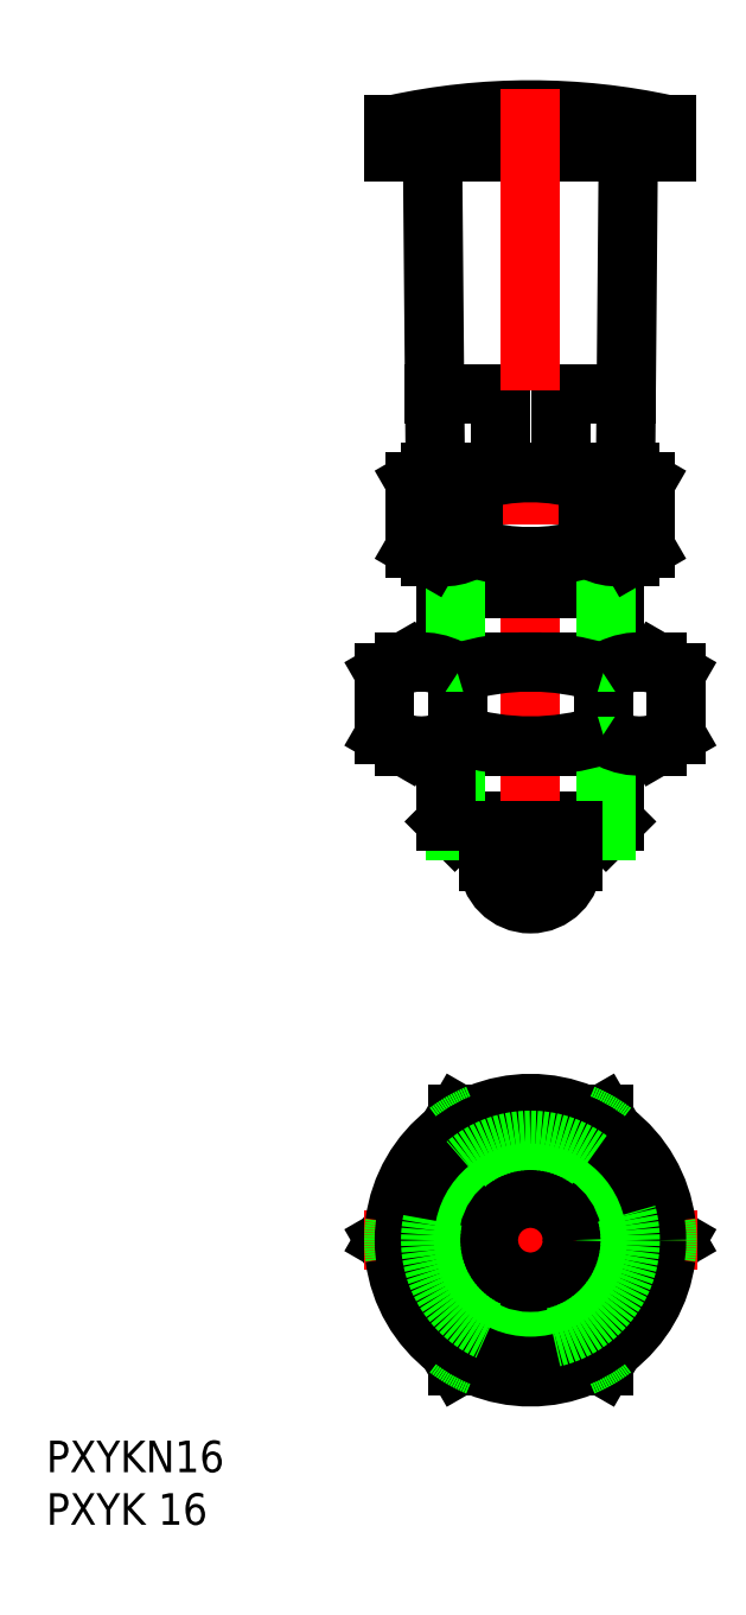
<metadata>
{"format":"dxf","ext":"dxf","renderer":"ezdxf+matplotlib","layout":"modelspace","background":"white","min_lineweight":24,"dpi":150}
</metadata>
<code>
0
SECTION
2
ENTITIES
0
LINE
8
0
10
-2
20
73
30
0
11
-2.9
21
73.52
31
0
0
LINE
8
0
10
2
20
73
30
0
11
2.9
21
73.52
31
0
0
LINE
8
0
10
2.9
20
80.5
30
0
11
9.114
21
80.5
31
0
0
LINE
8
0
10
-9.049
20
73
30
0
11
-9.293
21
101
31
0
0
ARC
8
0
10
-11.79
20
101
30
0
40
2.5
50
0.5
51
90
0
ARC
8
0
10
11.79
20
101
30
0
40
2.5
50
90
51
179.5
0
LINE
8
0
10
9.049
20
73
30
0
11
9.293
21
101
31
0
0
LINE
8
0
10
-9.114
20
80.5
30
0
11
-2.9
21
80.5
31
0
0
LINE
8
0
10
-2.9
20
73.52
30
0
11
-2.9
21
80.5
31
0
0
LINE
8
0
10
2.9
20
73.52
30
0
11
2.9
21
80.5
31
0
0
LINE
8
0
10
12.5
20
103.5
30
0
11
12.5
21
106.1
31
0
0
LINE
8
0
10
11.25
20
103.5
30
0
11
11.25
21
106.1
31
0
0
LINE
8
0
10
10
20
103.5
30
0
11
10
21
106.1
31
0
0
LINE
8
0
10
8.75
20
103.5
30
0
11
8.75
21
106.1
31
0
0
LINE
8
0
10
7.5
20
103.5
30
0
11
7.5
21
106.1
31
0
0
LINE
8
0
10
6.25
20
103.5
30
0
11
6.25
21
106.1
31
0
0
LINE
8
0
10
5
20
103.5
30
0
11
5
21
106.1
31
0
0
LINE
8
0
10
3.75
20
103.5
30
0
11
3.75
21
106.1
31
0
0
LINE
8
0
10
2.5
20
103.5
30
0
11
2.5
21
106.1
31
0
0
LINE
8
0
10
1.25
20
103.5
30
0
11
1.25
21
106.1
31
0
0
LINE
8
0
10
-1.871e-07
20
103.5
30
0
11
-1.871e-07
21
106.1
31
0
0
LINE
8
0
10
-1.25
20
103.5
30
0
11
-1.25
21
106.1
31
0
0
LINE
8
0
10
-2.5
20
103.5
30
0
11
-2.5
21
106.1
31
0
0
LINE
8
0
10
-3.75
20
103.5
30
0
11
-3.75
21
106.1
31
0
0
LINE
8
0
10
-5
20
103.5
30
0
11
-5
21
106.1
31
0
0
LINE
8
0
10
-6.25
20
103.5
30
0
11
-6.25
21
106.1
31
0
0
LINE
8
0
10
-7.5
20
103.5
30
0
11
-7.5
21
106.1
31
0
0
LINE
8
0
10
-8.75
20
103.5
30
0
11
-8.75
21
106.1
31
0
0
LINE
8
0
10
-10
20
103.5
30
0
11
-10
21
106.1
31
0
0
LINE
8
0
10
-11.25
20
103.5
30
0
11
-11.25
21
106.1
31
0
0
LINE
8
0
10
-12.5
20
103.5
30
0
11
-12.5
21
106.1
31
0
0
LINE
8
0
10
13
20
103.5
30
0
11
13
21
106.1
31
0
0
ARC
8
0
10
-1.871e-07
20
46.44
30
0
40
61.06
50
77.71
51
102.3
0
LINE
8
0
10
13
20
106.1
30
0
11
-13
21
106.1
31
0
0
LINE
8
0
10
13
20
103.5
30
0
11
-13
21
103.5
31
0
0
LINE
8
0
10
-13
20
103.5
30
0
11
-13
21
106.1
31
0
0
LINE
8
0
10
6.928
20
12
30
0
11
-6.928
21
12
31
0
0
LINE
8
0
10
13.86
20
-4.26e-14
30
0
11
6.928
21
12
31
0
0
LINE
8
0
10
6.928
20
-12
30
0
11
13.86
21
-4.26e-14
31
0
0
LINE
8
0
10
-6.928
20
-12
30
0
11
6.928
21
-12
31
0
0
LINE
8
0
10
-13.86
20
-1.42e-14
30
0
11
-6.928
21
-12
31
0
0
LINE
8
0
10
-6.928
20
12
30
0
11
-13.86
21
-1.42e-14
31
0
0
LINE
8
0
10
5.485
20
9.5
30
0
11
-5.485
21
9.5
31
0
0
LINE
8
0
10
10.97
20
-1.42e-14
30
0
11
5.485
21
9.5
31
0
0
LINE
8
0
10
5.485
20
-9.5
30
0
11
10.97
21
-1.42e-14
31
0
0
LINE
8
0
10
-5.485
20
-9.5
30
0
11
5.485
21
-9.5
31
0
0
LINE
8
0
10
-10.97
20
-1.42e-14
30
0
11
-5.485
21
-9.5
31
0
0
LINE
8
0
10
-5.485
20
9.5
30
0
11
-10.97
21
-1.42e-14
31
0
0
INSERT
8
0
2
*U2
10
0
20
0
30
0
0
INSERT
8
0
2
*U3
10
0
20
0
30
0
0
LINE
8
0
10
-7.188
20
62
30
0
11
-8
21
63.41
31
0
0
LINE
8
0
10
7.188
20
62
30
0
11
8
21
63.41
31
0
0
LINE
8
0
10
-8
20
39.81
30
0
11
8
21
39.81
31
0
0
LINE
8
0
10
7.188
20
39
30
0
11
8
21
39.81
31
0
0
LINE
8
0
10
-7.188
20
39
30
0
11
-8
21
39.81
31
0
0
LINE
8
CENTER
10
15.86
20
-1.42e-14
30
0
11
-15.86
21
-1.42e-14
31
0
0
LINE
8
CENTER
10
0
20
15
30
0
11
-7.1e-15
21
-15
31
0
0
CIRCLE
8
0
10
-1.871e-07
20
-1.42e-14
30
0
40
8
0
CIRCLE
8
0
10
-1.871e-07
20
-1.42e-14
30
0
40
7.188
0
CIRCLE
8
0
10
-1.871e-07
20
-1.42e-14
30
0
40
4
0
LINE
8
CENTER
10
-1.871e-07
20
30
30
0
11
-1.871e-07
21
109.5
31
0
0
LINE
8
0
10
-13.86
20
53.93
30
0
11
-13.86
21
48.07
31
0
0
LINE
8
0
10
13.86
20
48.07
30
0
11
13.86
21
53.93
31
0
0
LINE
8
0
10
-6.928
20
53.93
30
0
11
-6.928
21
48.07
31
0
0
LINE
8
0
10
6.928
20
53.93
30
0
11
6.928
21
48.07
31
0
0
LINE
8
0
10
-7.188
20
39
30
0
11
7.188
21
39
31
0
0
LINE
8
0
10
-12
20
47
30
0
11
12
21
47
31
0
0
LINE
8
0
10
-7.188
20
39
30
0
11
-7.188
21
47
31
0
0
LINE
8
0
10
-8
20
47
30
0
11
-8
21
39.81
31
0
0
LINE
8
0
10
-4
20
39
30
0
11
-4
21
36
31
0
0
LINE
8
0
10
8
20
39.81
30
0
11
8
21
47
31
0
0
LINE
8
0
10
7.188
20
47
30
0
11
7.188
21
39
31
0
0
LINE
8
0
10
4
20
36
30
0
11
4
21
39
31
0
0
LINE
8
0
10
-8
20
62
30
0
11
8
21
62
31
0
0
LINE
8
0
10
12
20
55
30
0
11
-12
21
55
31
0
0
LINE
8
0
10
-9.5
20
65
30
0
11
9.5
21
65
31
0
0
LINE
8
0
10
9.5
20
73
30
0
11
-9.5
21
73
31
0
0
LINE
8
0
10
-8
20
65
30
0
11
-8
21
55
31
0
0
LINE
8
0
10
-7.188
20
55
30
0
11
-7.188
21
62
31
0
0
LINE
8
0
10
-5.485
20
72.15
30
0
11
-5.485
21
65.85
31
0
0
LINE
8
0
10
8
20
55
30
0
11
8
21
65
31
0
0
LINE
8
0
10
7.188
20
62
30
0
11
7.188
21
55
31
0
0
LINE
8
0
10
5.485
20
72.15
30
0
11
5.485
21
65.85
31
0
0
ARC
8
0
10
-1.871e-07
20
36
30
0
40
4
50
180
51
360
0
LINE
8
0
10
-4
20
36
30
0
11
4
21
36
31
0
0
ARC
8
0
10
-1.871e-07
20
-1.89e-12
30
0
40
13
50
127.4
51
172.6
0
ARC
8
0
10
-1.871e-07
20
-8.384e-13
30
0
40
13
50
172.6
51
187.4
0
ARC
8
0
10
-1.871e-07
20
-1.236e-12
30
0
40
13
50
67.38
51
112.6
0
ARC
8
0
10
-1.871e-07
20
-1.805e-12
30
0
40
13
50
52.62
51
67.38
0
ARC
8
0
10
-1.871e-07
20
1.776e-12
30
0
40
13
50
232.6
51
247.4
0
ARC
8
0
10
-1.871e-07
20
1.862e-12
30
0
40
13
50
187.4
51
232.6
0
ARC
8
0
10
-1.871e-07
20
1.776e-12
30
0
40
13
50
292.6
51
307.4
0
ARC
8
0
10
-1.871e-07
20
1.862e-12
30
0
40
13
50
307.4
51
352.6
0
ARC
8
0
10
-1.871e-07
20
-1.89e-12
30
0
40
13
50
7.38
51
52.62
0
ARC
8
0
10
-1.871e-07
20
-1.805e-12
30
0
40
13
50
112.6
51
127.4
0
ARC
8
0
10
-1.871e-07
20
-8.384e-13
30
0
40
13
50
352.6
51
7.38
0
ARC
8
0
10
-1.871e-07
20
1.236e-12
30
0
40
13
50
247.4
51
292.6
0
CIRCLE
8
0
10
-1.871e-07
20
-1.42e-14
30
0
40
12
0
CIRCLE
8
0
10
-1.871e-07
20
-1.42e-14
30
0
40
9.5
0
ARC
8
0
10
-10.39
20
53.13
30
0
40
6.134
50
244.4
51
304.4
0
LINE
8
0
10
-12
20
47
30
0
11
-13.86
21
48.07
31
0
0
ARC
8
0
10
-5.647e-07
20
69.93
30
0
40
22.93
50
252.4
51
287.6
0
LINE
8
0
10
-9.5
20
65
30
0
11
-10.97
21
65.85
31
0
0
ARC
8
0
10
-8.227
20
69.86
30
0
40
4.856
50
244.4
51
304.4
0
ARC
8
0
10
-5.542e-07
20
83.15
30
0
40
18.15
50
252.4
51
287.6
0
LINE
8
0
10
-10.97
20
72.15
30
0
11
-10.97
21
65.85
31
0
0
LINE
8
0
10
10.97
20
65.85
30
0
11
10.97
21
72.15
31
0
0
LINE
8
0
10
12
20
47
30
0
11
13.86
21
48.07
31
0
0
ARC
8
0
10
10.39
20
53.13
30
0
40
6.134
50
235.6
51
295.6
0
ARC
8
0
10
10.39
20
48.87
30
0
40
6.134
50
64.38
51
124.4
0
LINE
8
0
10
12
20
55
30
0
11
13.86
21
53.93
31
0
0
ARC
8
0
10
-5.647e-07
20
32.07
30
0
40
22.93
50
72.41
51
107.6
0
ARC
8
0
10
-10.39
20
48.87
30
0
40
6.134
50
55.62
51
115.6
0
LINE
8
0
10
-12
20
55
30
0
11
-13.86
21
53.93
31
0
0
ARC
8
0
10
8.227
20
69.86
30
0
40
4.856
50
235.6
51
295.6
0
LINE
8
0
10
9.5
20
65
30
0
11
10.97
21
65.85
31
0
0
LINE
8
0
10
9.5
20
73
30
0
11
10.97
21
72.15
31
0
0
ARC
8
0
10
8.227
20
68.14
30
0
40
4.856
50
64.38
51
124.4
0
ARC
8
0
10
-5.542e-07
20
54.85
30
0
40
18.15
50
72.41
51
107.6
0
ARC
8
0
10
-8.227
20
68.14
30
0
40
4.856
50
55.62
51
115.6
0
LINE
8
0
10
-9.5
20
73
30
0
11
-10.97
21
72.15
31
0
0
ENDSEC
0
EOF

</code>
